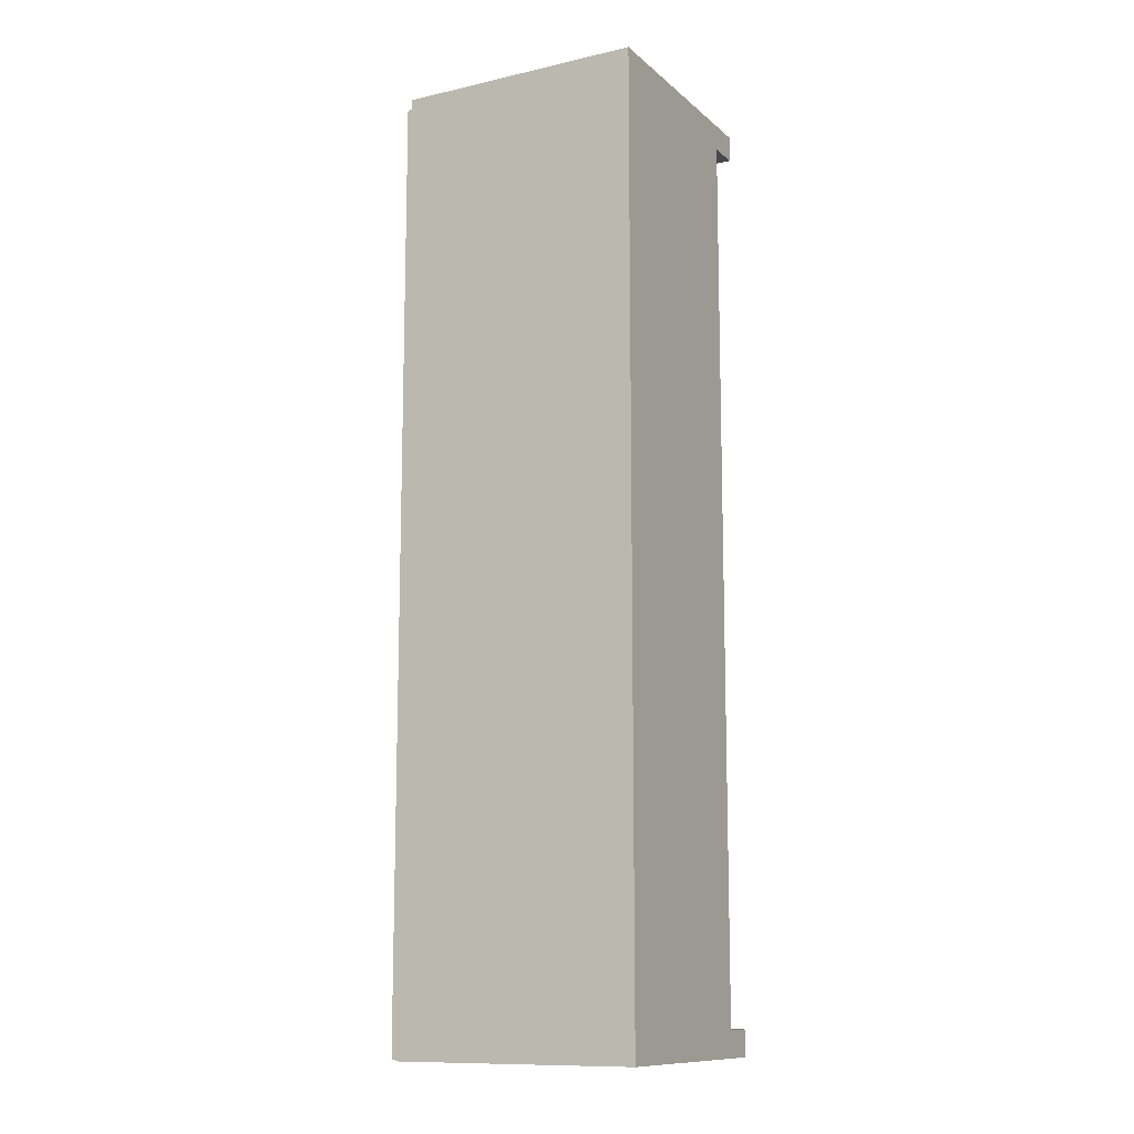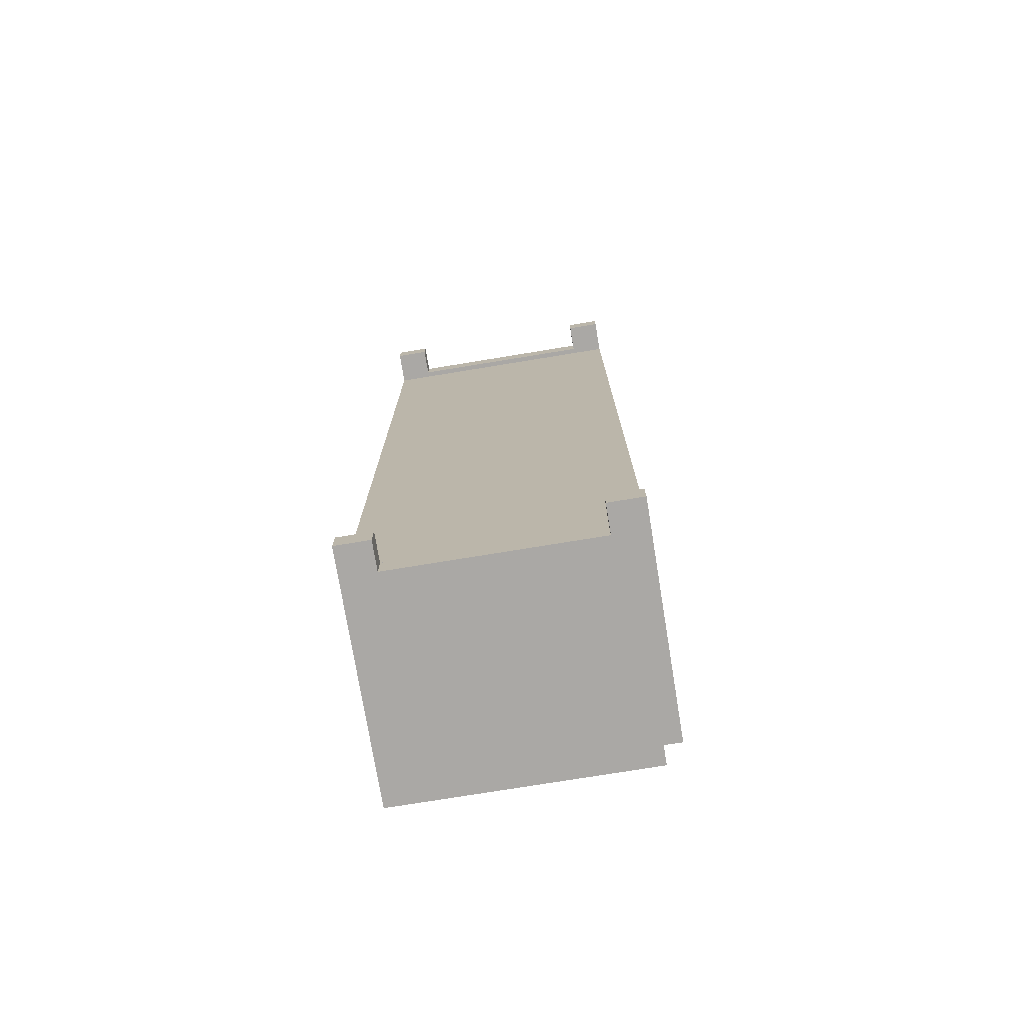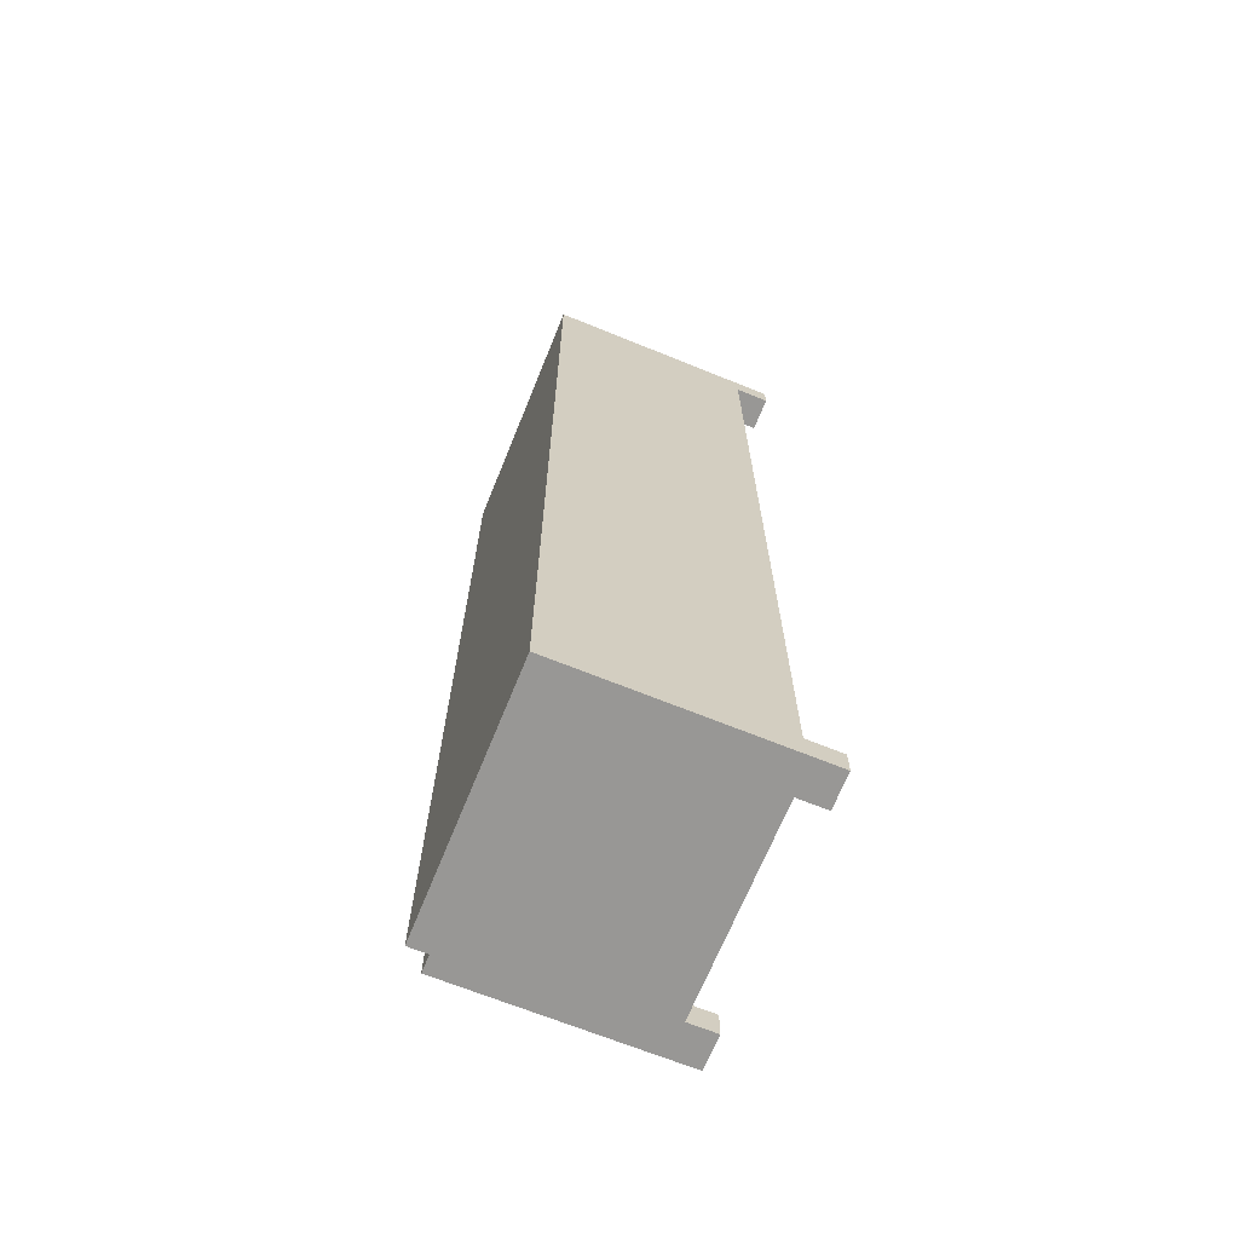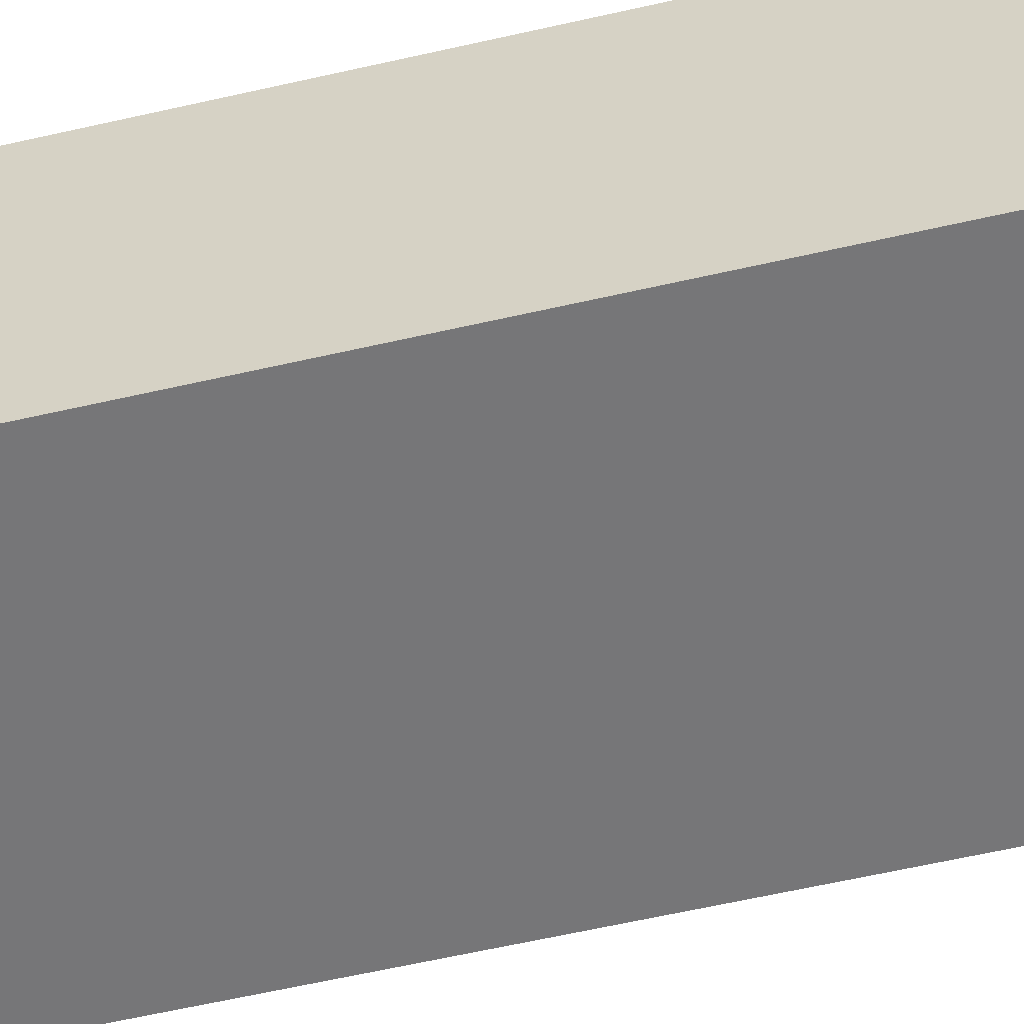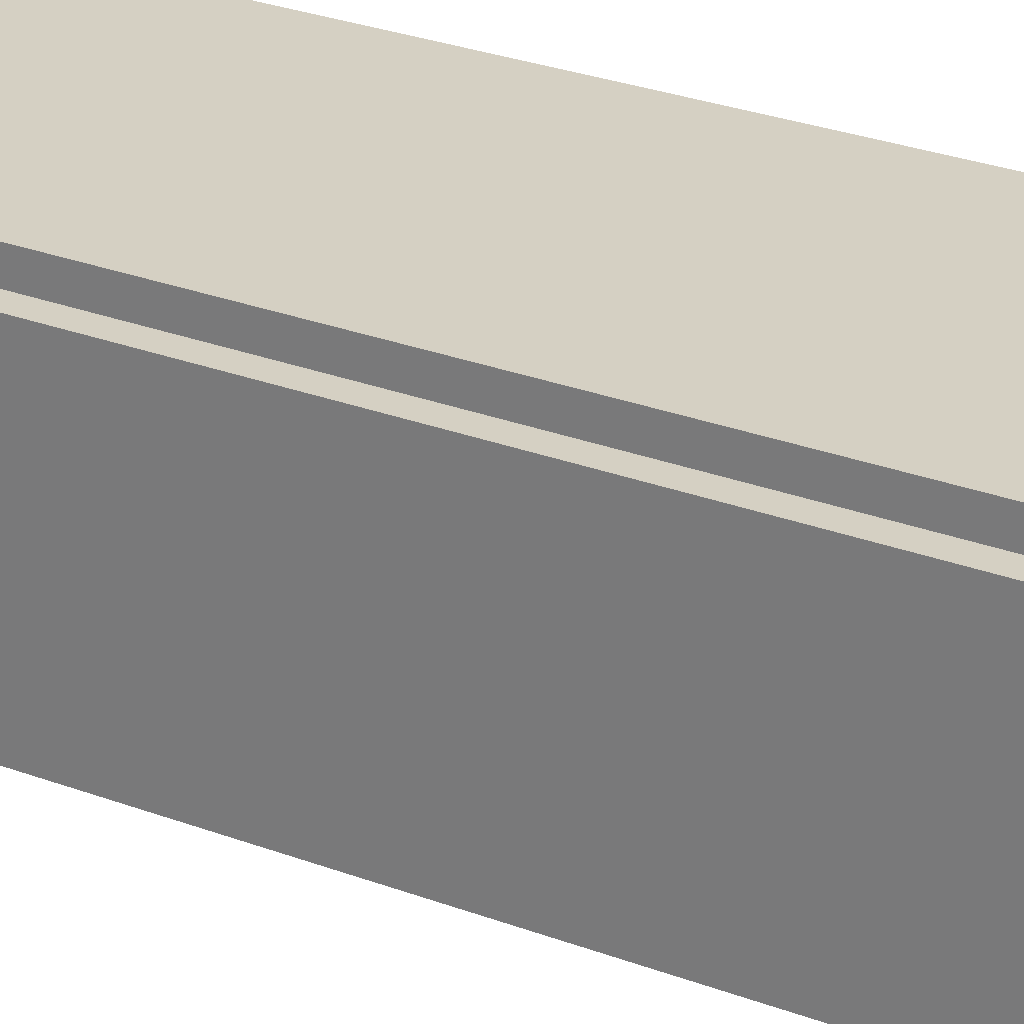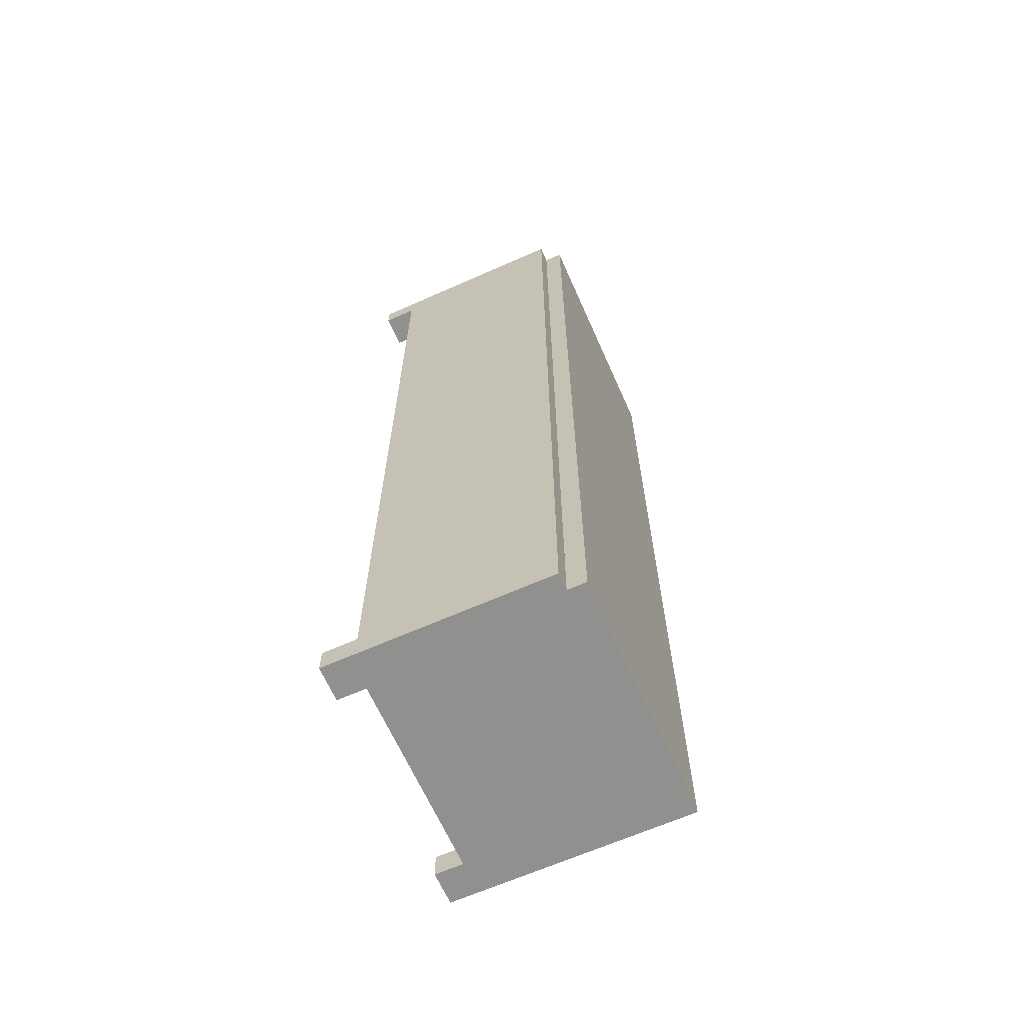
<metadata>
{"format":"obj","ext":"obj","renderer":"f3d","projection":"perspective","resolution":1024,"background":"white","views":[{"elev":-11.7,"azim":-151.5,"up":"+Z"},{"elev":-75.2,"azim":9.3,"up":"+Z"},{"elev":-68.2,"azim":-112.1,"up":"+Z"},{"elev":-56.9,"azim":-76.3,"up":"+Y"},{"elev":26.3,"azim":121.3,"up":"+Y"},{"elev":-65.5,"azim":114.0,"up":"+Z"}]}
</metadata>
<code>
o mesh1_mesh1-geometry
v 0.1133 0.1174 -0.4683
v -0.1299 0.1174 0.4683
v -0.1299 0.1174 -0.4683
v 0.1133 0.1174 0.4683
v -0.1299 0.09907 -0.4683
v 0.1133 0.09907 0.4683
v -0.1299 0.09907 0.4683
v 0.1133 0.09907 -0.4683
v 0.1133 0.09907 0.2342
v -0.1299 -0.08427 -0.4683
v 0.1133 0.09907 -0.2342
v 0.1133 0.09907 -0
v 0.1299 0.09907 0.4683
v 0.1133 -0.08427 0.4683
v -0.1299 -0.08427 0.4683
v 0.1133 -0.08427 -0.4683
v 0.1299 0.09907 -0.2342
v 0.1299 0.09907 0.2342
v 0.1299 -0.08427 0.4683
v 0.1299 -0.08427 -0.4683
v 0.1299 -0.08427 -0.4424
v 0.1299 0.09907 -0.4683
v 0.1299 0.09907 -0
v -0.1299 -0.08427 0.4424
v 0.1299 -0.08427 0.4424
v -0.09692 -0.0898 -0.4683
v -0.1299 -0.08427 -0.4424
v 0.1299 -0.08427 -0.2342
v 0.1299 -0.08427 -0
v 0.1299 -0.08427 0.2342
v 0.0965 -0.0898 0.4683
v -0.1299 -0.1174 0.4424
v 0.1299 -0.1174 0.4683
v -0.1299 -0.1174 -0.4683
v 0.0965 -0.0898 -0.4683
v 0.1299 -0.1174 -0.4424
v 0.0965 -0.0898 -0.4424
v 0.0965 -0.1174 0.4683
v -0.09692 -0.0898 0.4683
v -0.09692 -0.0898 0.4424
v -0.1299 -0.1174 0.4683
v -0.09692 -0.1174 0.4424
v 0.1299 -0.1174 0.4424
v -0.09692 -0.1174 -0.4683
v 0.0965 -0.1174 -0.4683
v -0.09692 -0.0898 -0.4424
v 0.1299 -0.1174 -0.4683
v -0.1299 -0.1174 -0.4424
v 0.0965 -0.1174 0.4424
v -0.09692 -0.1174 0.4683
v 0.0965 -0.0898 0.4424
v -0.09692 -0.1174 -0.4424
v 0.0965 -0.1174 -0.4424
f 1 2 3
f 2 1 4
f 2 5 3
f 5 1 3
f 1 6 4
f 6 2 4
f 5 2 7
f 1 5 8
f 6 1 9
f 2 6 7
f 7 10 5
f 6 5 7
f 7 5 6
f 5 6 8
f 8 6 5
f 10 8 5
f 11 1 8
f 9 1 12
f 8 6 9
f 9 6 8
f 13 9 6
f 14 7 6
f 10 7 15
f 8 10 16
f 12 1 11
f 8 12 11
f 11 12 8
f 17 8 11
f 8 9 12
f 12 9 8
f 18 12 9
f 9 13 18
f 19 6 13
f 7 14 15
f 6 19 14
f 10 20 16
f 10 21 16
f 16 21 10
f 16 22 8
f 23 11 12
f 8 17 22
f 11 23 17
f 12 18 23
f 18 19 13
f 19 15 14
f 14 24 15
f 15 24 14
f 25 14 19
f 19 14 25
f 10 26 20
f 22 16 20
f 16 21 20
f 20 21 16
f 21 10 27
f 27 10 21
f 22 28 17
f 17 29 23
f 23 30 18
f 19 18 25
f 19 31 15
f 24 14 25
f 25 14 24
f 15 32 24
f 25 33 19
f 34 26 10
f 35 20 26
f 21 22 20
f 20 36 21
f 27 34 10
f 27 25 21
f 21 37 27
f 28 22 21
f 29 17 28
f 30 23 29
f 25 18 30
f 19 38 31
f 39 15 31
f 25 27 24
f 24 40 25
f 32 15 41
f 42 24 32
f 33 25 43
f 38 19 33
f 26 34 44
f 45 20 35
f 46 35 26
f 36 20 47
f 36 37 21
f 34 27 48
f 21 25 30
f 46 27 37
f 21 29 28
f 21 30 29
f 49 31 38
f 50 15 39
f 51 39 31
f 24 42 40
f 51 25 40
f 15 50 41
f 50 32 41
f 32 50 42
f 25 49 43
f 43 38 33
f 34 52 44
f 52 26 44
f 20 45 47
f 37 45 35
f 35 46 37
f 26 52 46
f 45 36 47
f 37 36 53
f 27 52 48
f 52 34 48
f 52 27 46
f 31 49 51
f 38 43 49
f 39 42 50
f 39 51 40
f 42 39 40
f 49 25 51
f 45 37 53
f 36 45 53
f 3 2 1
f 4 1 2
f 3 5 2
f 3 1 5
f 4 6 1
f 4 2 6
f 7 2 5
f 8 5 1
f 9 1 6
f 7 6 2
f 8 1 11
f 12 1 9
f 6 9 13
f 11 1 12
f 11 8 17
f 9 12 18
f 18 13 9
f 16 20 10
f 12 11 23
f 22 17 8
f 17 23 11
f 23 18 12
f 14 15 19
f 20 26 10
f 15 31 19
f 24 32 15
f 19 33 25
f 10 26 34
f 26 20 35
f 21 36 20
f 10 34 27
f 21 25 27
f 27 37 21
f 31 38 19
f 31 15 39
f 24 27 25
f 25 40 24
f 41 15 32
f 32 24 42
f 43 25 33
f 33 19 38
f 44 34 26
f 35 20 45
f 26 35 46
f 47 20 36
f 21 37 36
f 48 27 34
f 30 25 21
f 37 27 46
f 28 29 21
f 29 30 21
f 38 31 49
f 39 15 50
f 31 39 51
f 40 42 24
f 40 25 51
f 41 50 15
f 41 32 50
f 42 50 32
f 43 49 25
f 33 38 43
f 44 52 34
f 44 26 52
f 47 45 20
f 35 45 37
f 37 46 35
f 46 52 26
f 47 36 45
f 53 36 37
f 48 52 27
f 48 34 52
f 46 27 52
f 51 49 31
f 49 43 38
f 50 42 39
f 40 51 39
f 40 39 42
f 51 25 49
f 53 37 45
f 53 45 36
f 5 10 7
f 5 8 10
f 6 7 14
f 15 7 10
f 16 10 8
f 13 6 19
f 15 14 7
f 14 19 6
f 8 22 16
f 13 19 18
f 20 16 22
f 17 28 22
f 23 29 17
f 18 30 23
f 25 18 19
f 20 22 21
f 21 22 28
f 28 17 29
f 29 23 30
f 30 18 25

</code>
